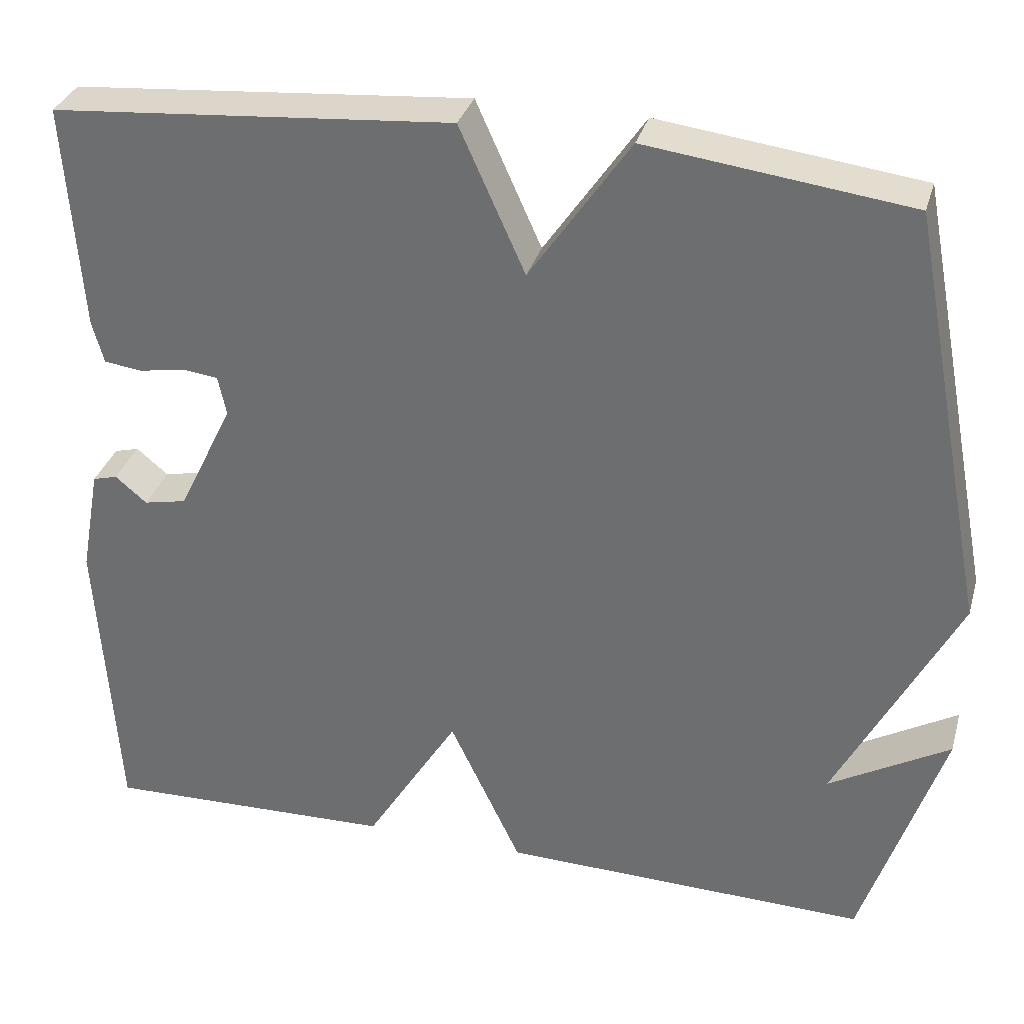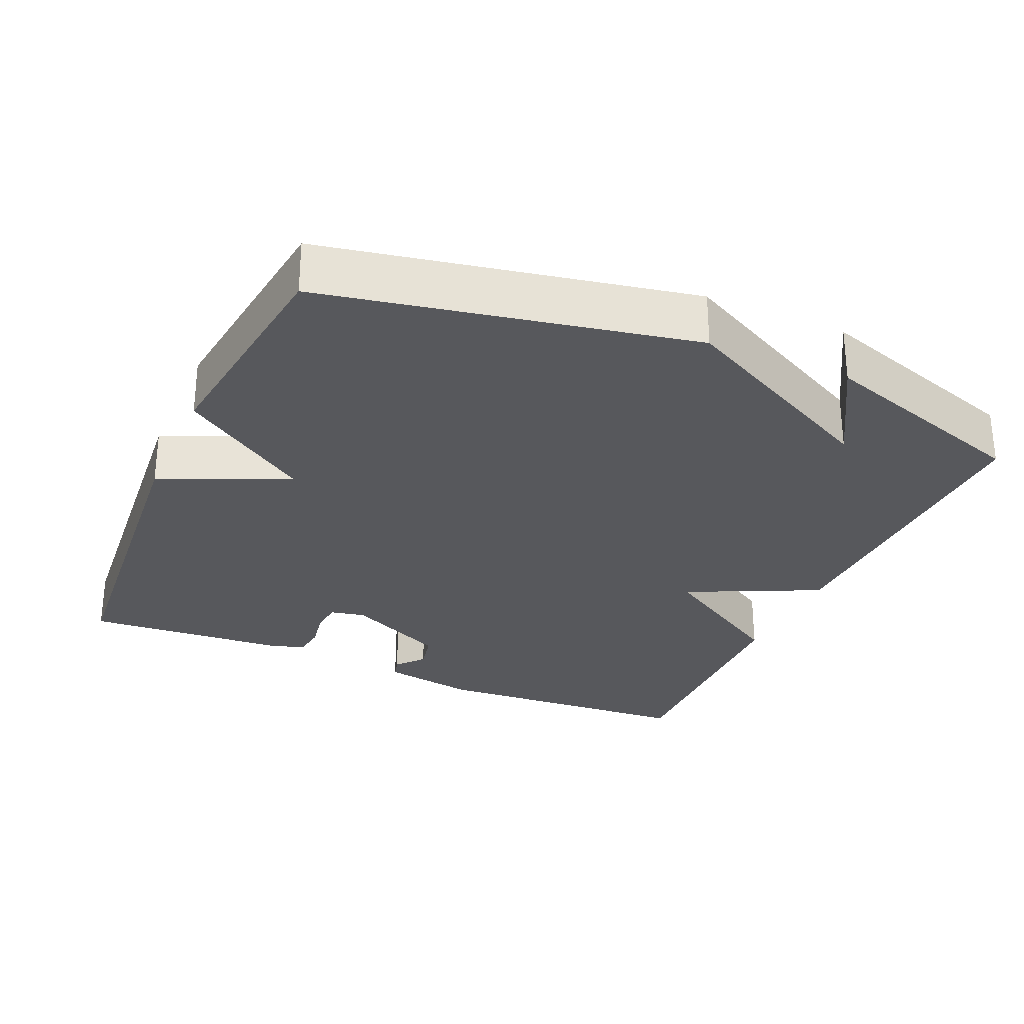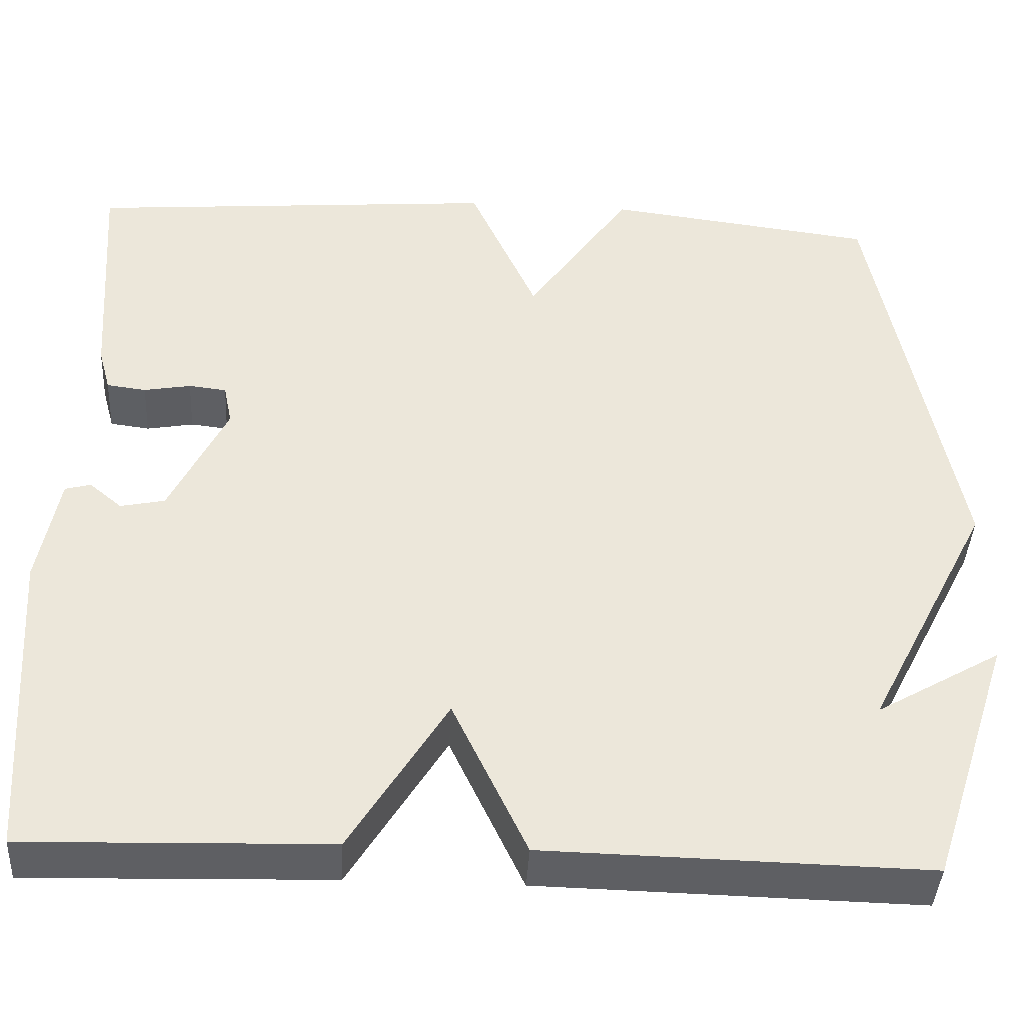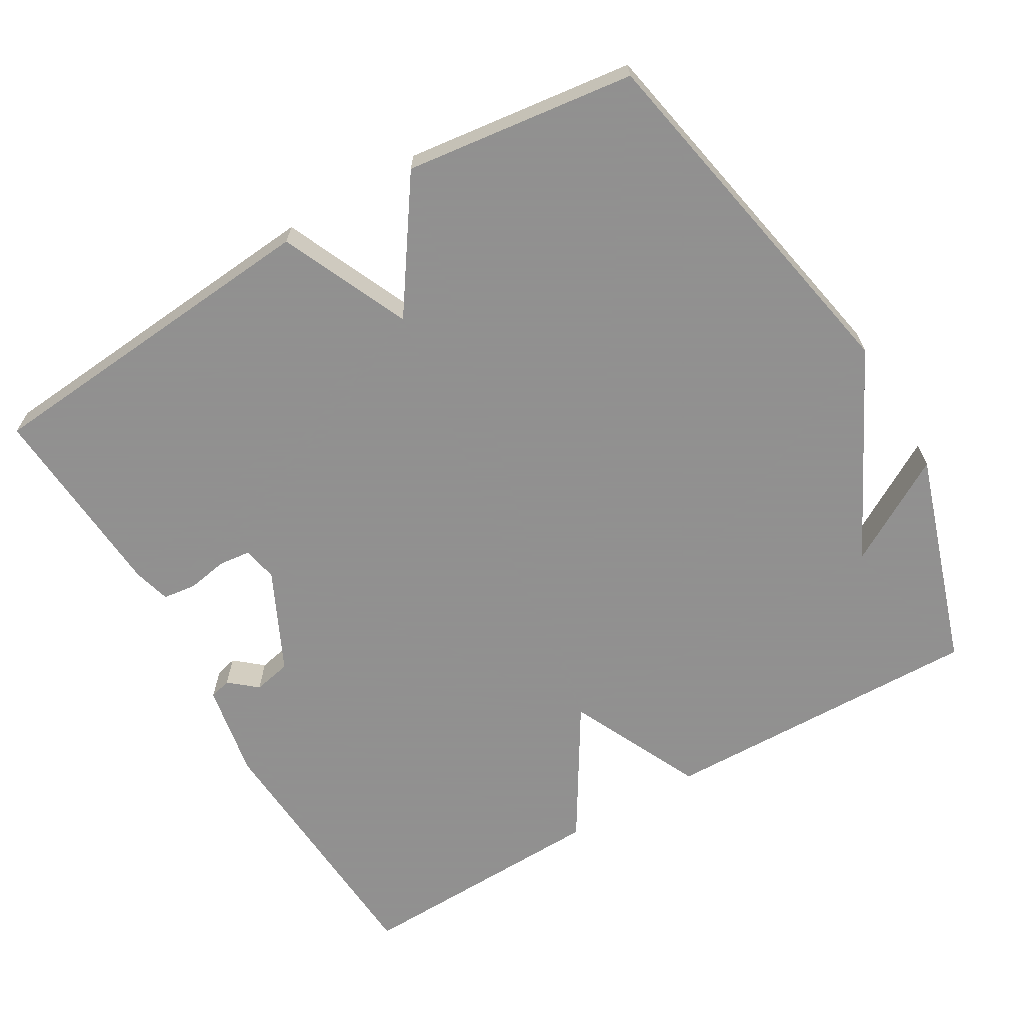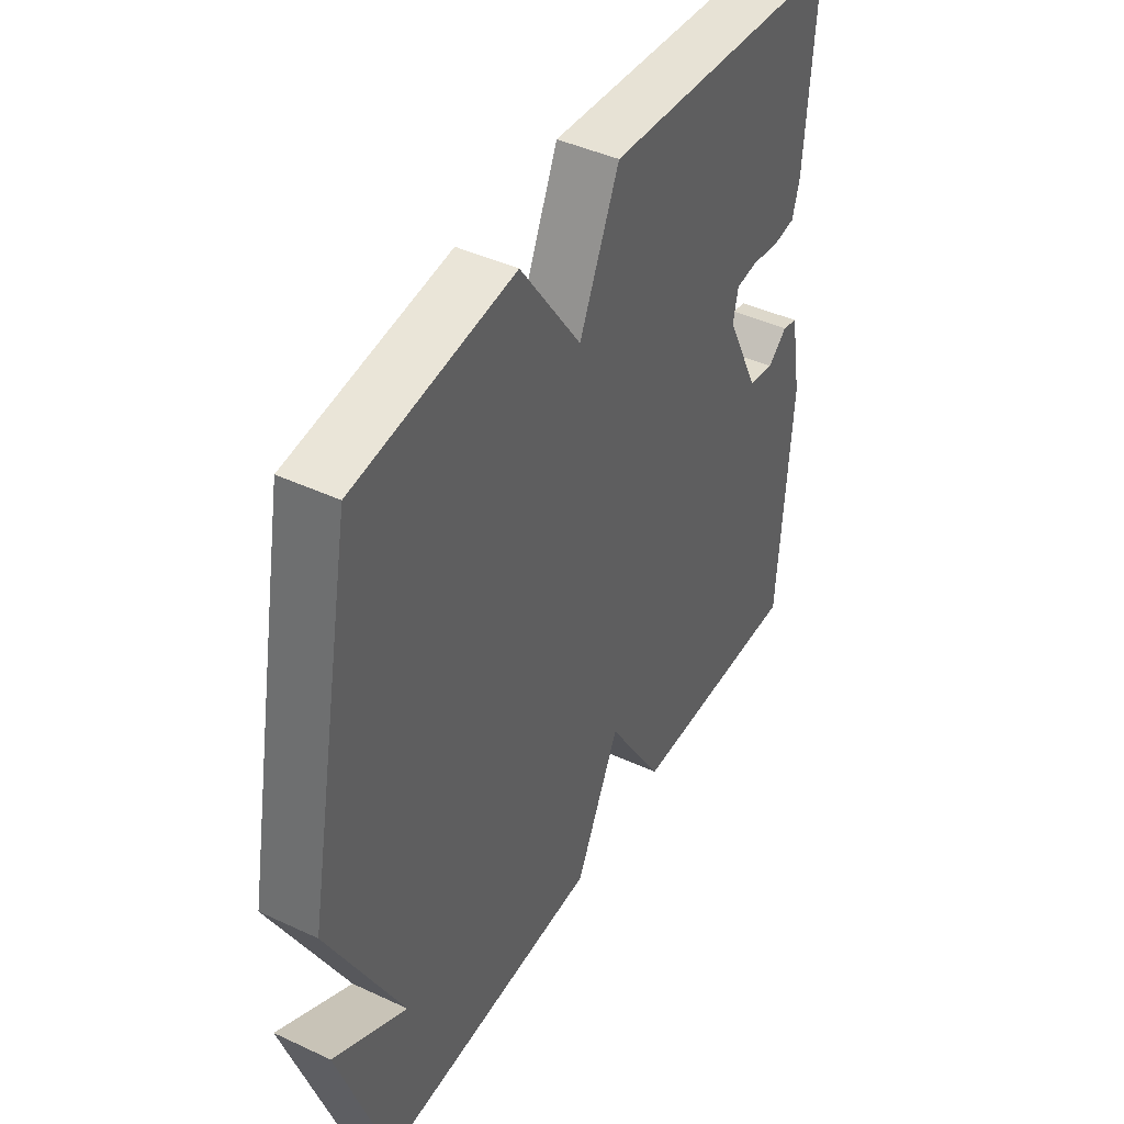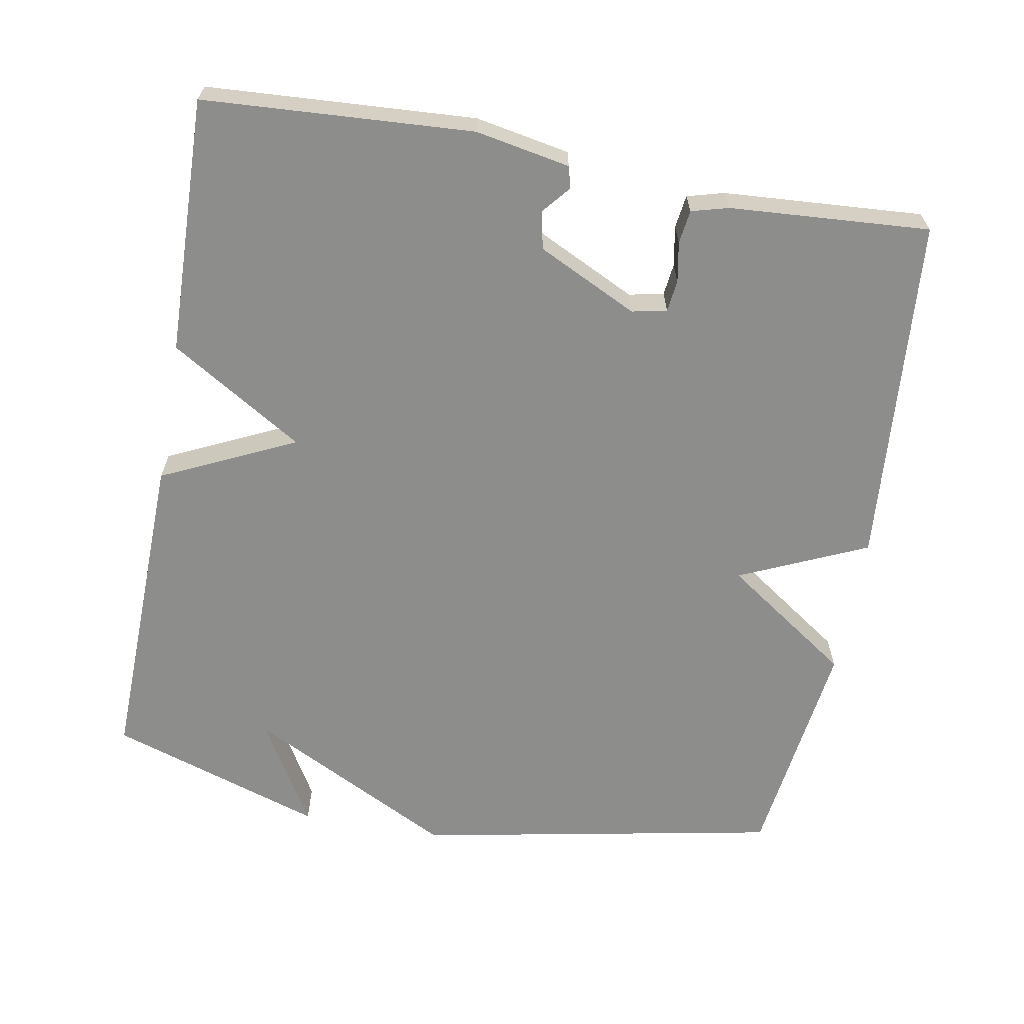
<metadata>
{"format":"obj","ext":"obj","renderer":"f3d","projection":"perspective","resolution":1024,"background":"white","views":[{"elev":32.9,"azim":15.3,"up":"+Z"},{"elev":-28.5,"azim":66.4,"up":"+Y"},{"elev":-41.2,"azim":-3.2,"up":"+Z"},{"elev":-65.8,"azim":30.4,"up":"+Y"},{"elev":43.8,"azim":118.7,"up":"+Z"},{"elev":-64.4,"azim":-100.3,"up":"+Y"}]}
</metadata>
<code>
v -0.5 0.07 -0.5
v -0.523 0.07 -0.13
v -0.499 0.07 0
v -0.469 0.07 0.008
v -0.431 0.07 -0.024
v -0.379 0.07 -0.013
v -0.312 0.07 0.125
v -0.322 0.07 0.173
v -0.366 0.07 0.178
v -0.421 0.07 0.168
v -0.467 0.07 0.174
v -0.481 0.07 0.225
v -0.5 0.07 0.5
v -0.016 0.07 0.54
v 0.063 0.07 0.364
v 0.184 0.07 0.54
v 0.5 0.07 0.5
v 0.597 0.07 -0.003
v 0.451 0.07 -0.288
v 0.597 0.07 -0.203
v 0.5 0.07 -0.5
v 0.054 0.07 -0.49
v -0.033 0.07 -0.306
v -0.146 0.07 -0.49
v -0.5 0 -0.5
v -0.523 0 -0.13
v -0.499 0 0
v -0.469 0 0.008
v -0.431 0 -0.024
v -0.379 0 -0.013
v -0.312 0 0.125
v -0.322 0 0.173
v -0.366 0 0.178
v -0.421 0 0.168
v -0.467 0 0.174
v -0.481 0 0.225
v -0.5 0 0.5
v -0.016 0 0.54
v 0.063 0 0.364
v 0.184 0 0.54
v 0.5 0 0.5
v 0.597 0 -0.003
v 0.451 0 -0.288
v 0.597 0 -0.203
v 0.5 0 -0.5
v 0.054 0 -0.49
v -0.033 0 -0.306
v -0.146 0 -0.49
f 1 2 3
f 24 1 3
f 23 24 3
f 21 22 23
f 19 20 21
f 19 21 23
f 18 19 23
f 17 18 23
f 16 17 23
f 15 16 23
f 13 14 15
f 12 13 15
f 11 12 15
f 10 11 15
f 9 10 15
f 8 9 15
f 7 8 15 23
f 6 7 23
f 5 6 23
f 3 4 5
f 3 5 23
f 27 26 25
f 27 25 48
f 27 48 47
f 47 46 45
f 45 44 43
f 47 45 43
f 47 43 42
f 47 42 41
f 47 41 40
f 47 40 39
f 39 38 37
f 39 37 36
f 39 36 35
f 39 35 34
f 39 34 33
f 39 33 32
f 47 39 32 31
f 47 31 30
f 47 30 29
f 29 28 27
f 47 29 27
f 1 25 26 2
f 2 26 27 3
f 3 27 28 4
f 4 28 29 5
f 5 29 30 6
f 6 30 31 7
f 7 31 32 8
f 8 32 33 9
f 9 33 34 10
f 10 34 35 11
f 11 35 36 12
f 12 36 37 13
f 13 37 38 14
f 14 38 39 15
f 15 39 40 16
f 16 40 41 17
f 17 41 42 18
f 18 42 43 19
f 19 43 44 20
f 20 44 45 21
f 21 45 46 22
f 22 46 47 23
f 23 47 48 24
f 24 48 25 1

</code>
